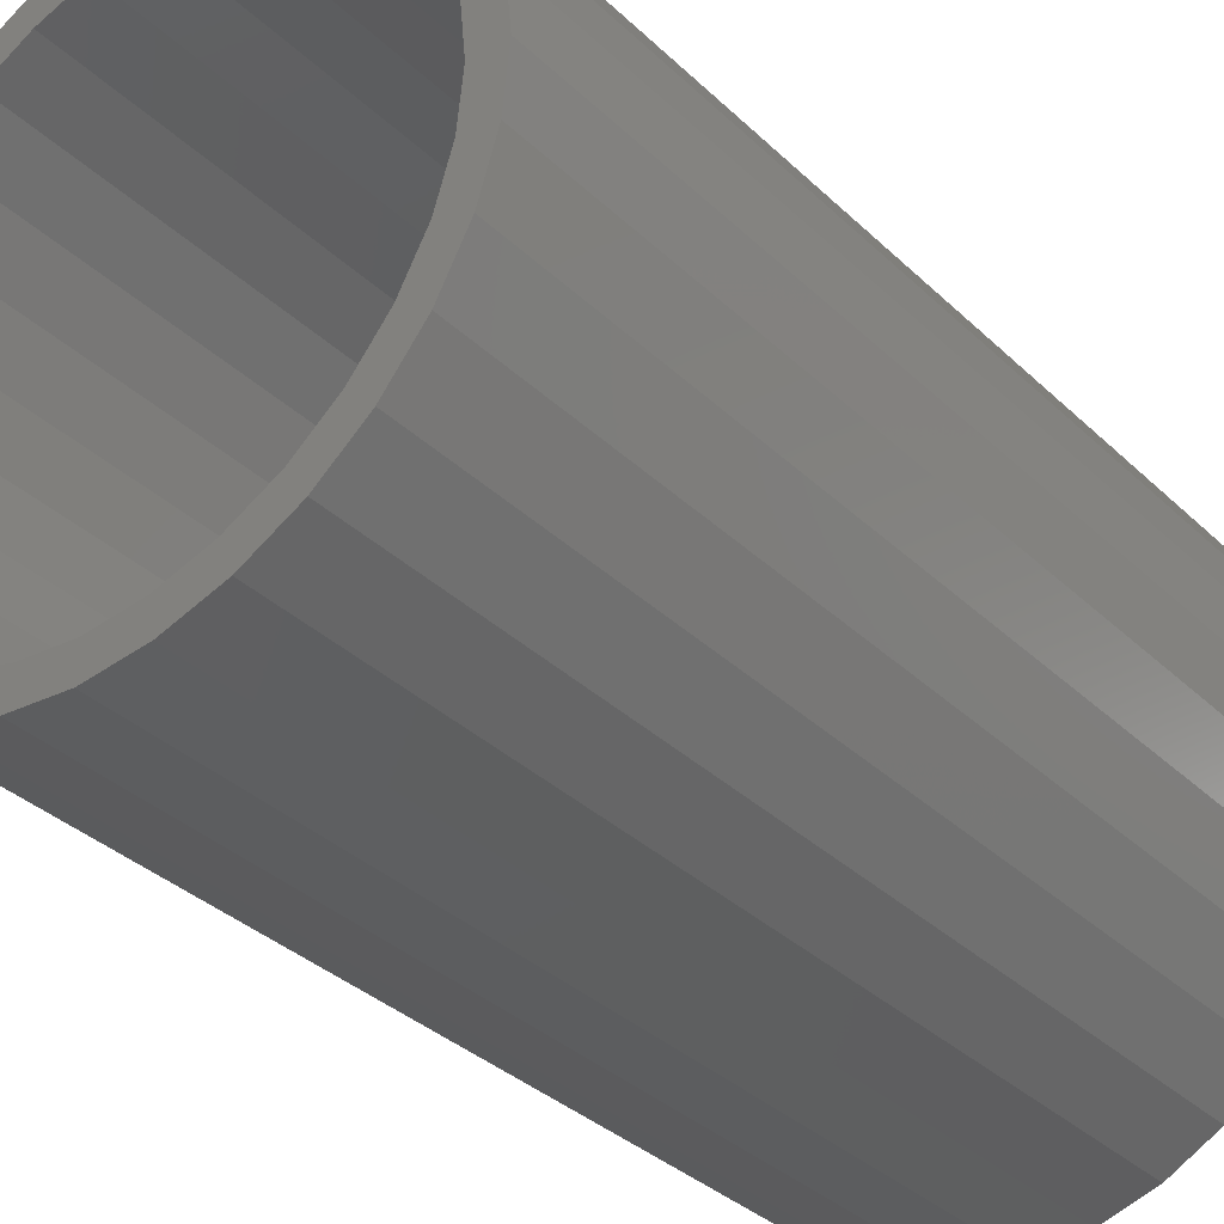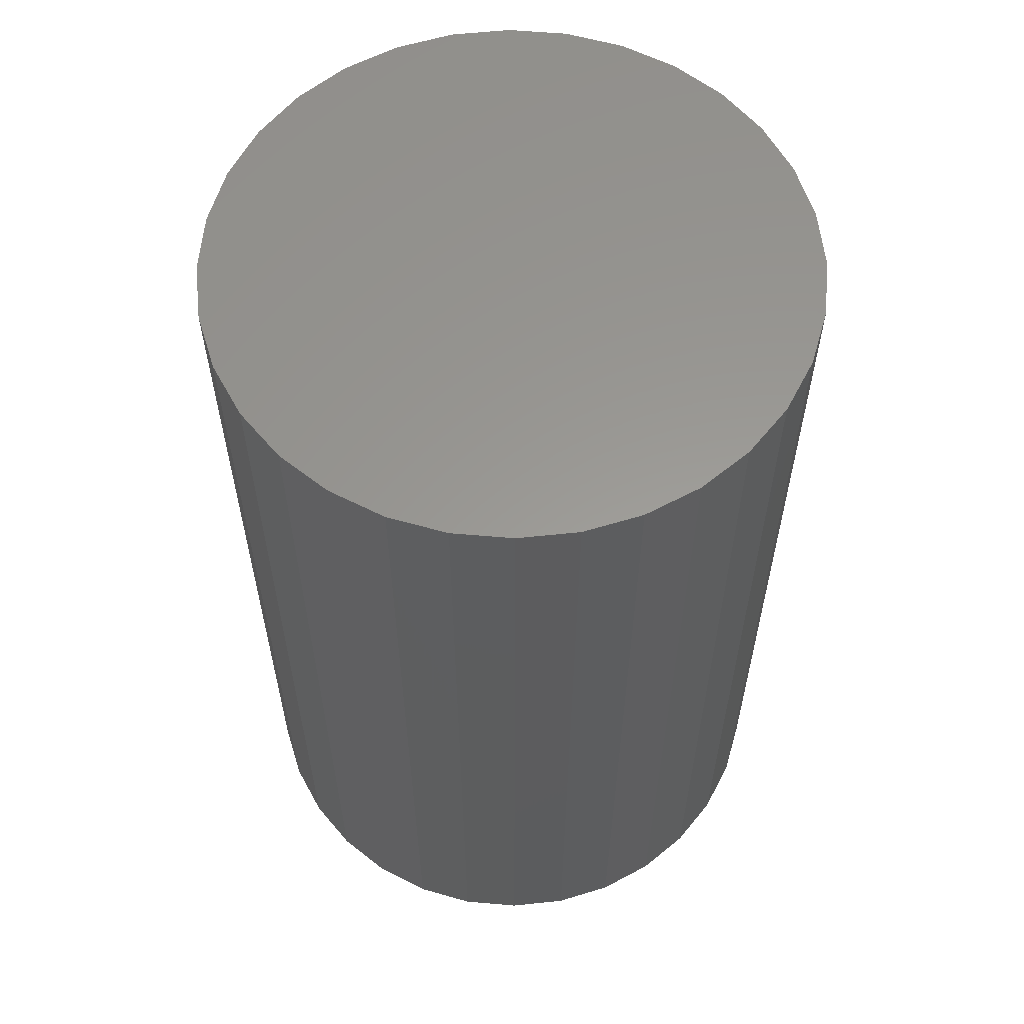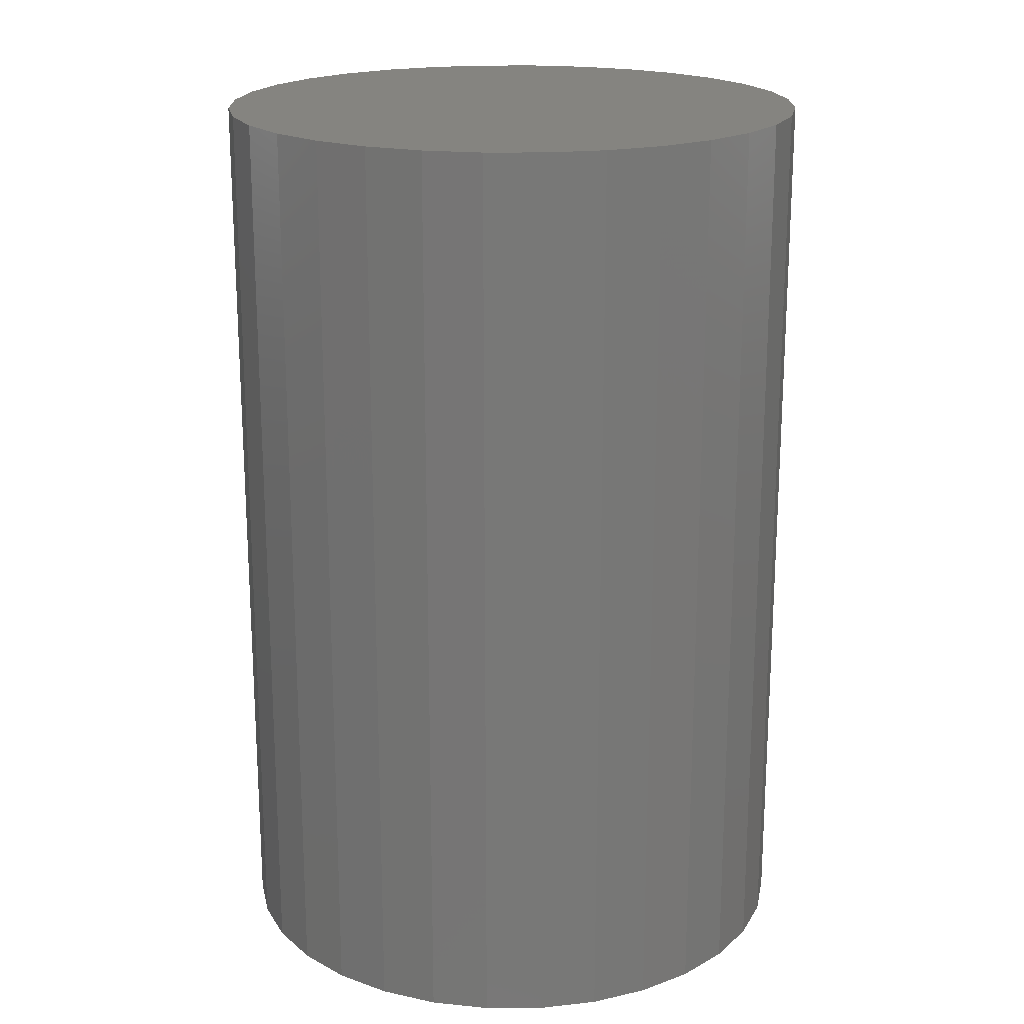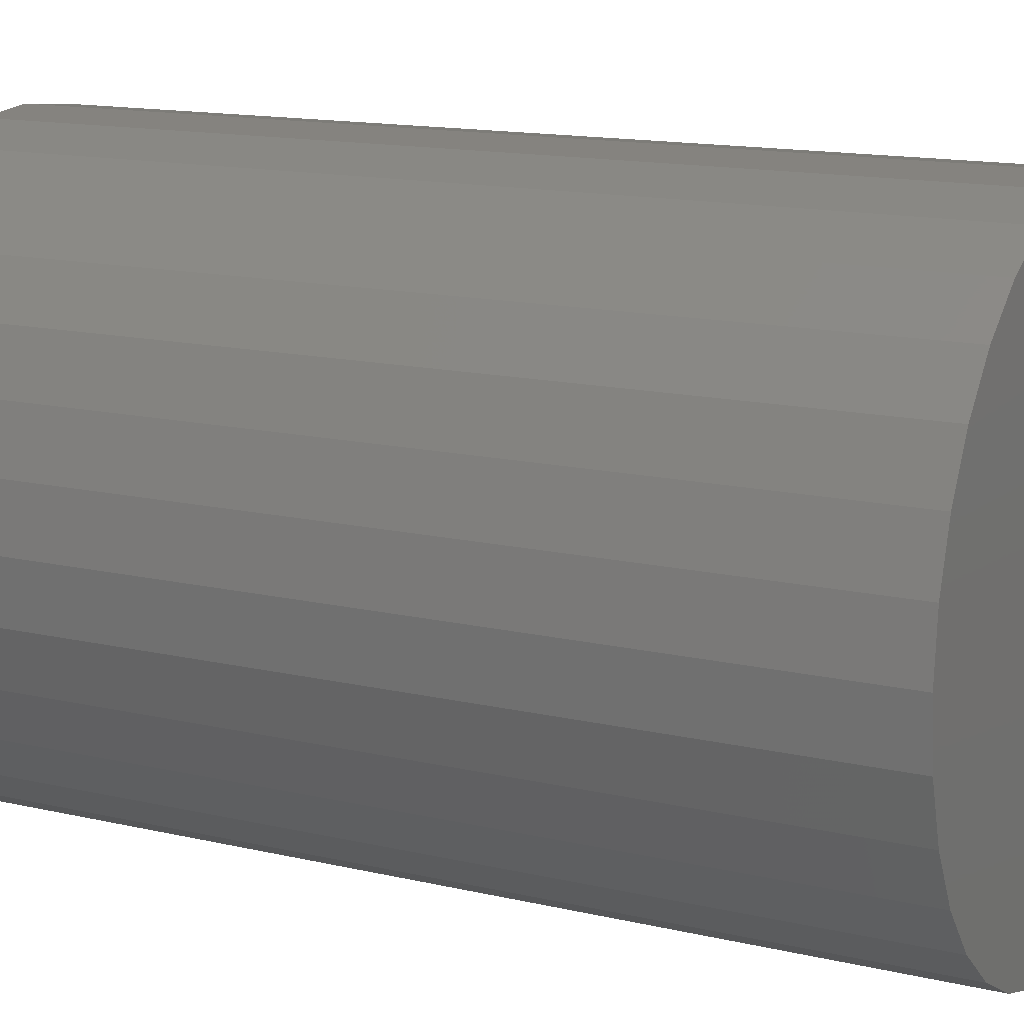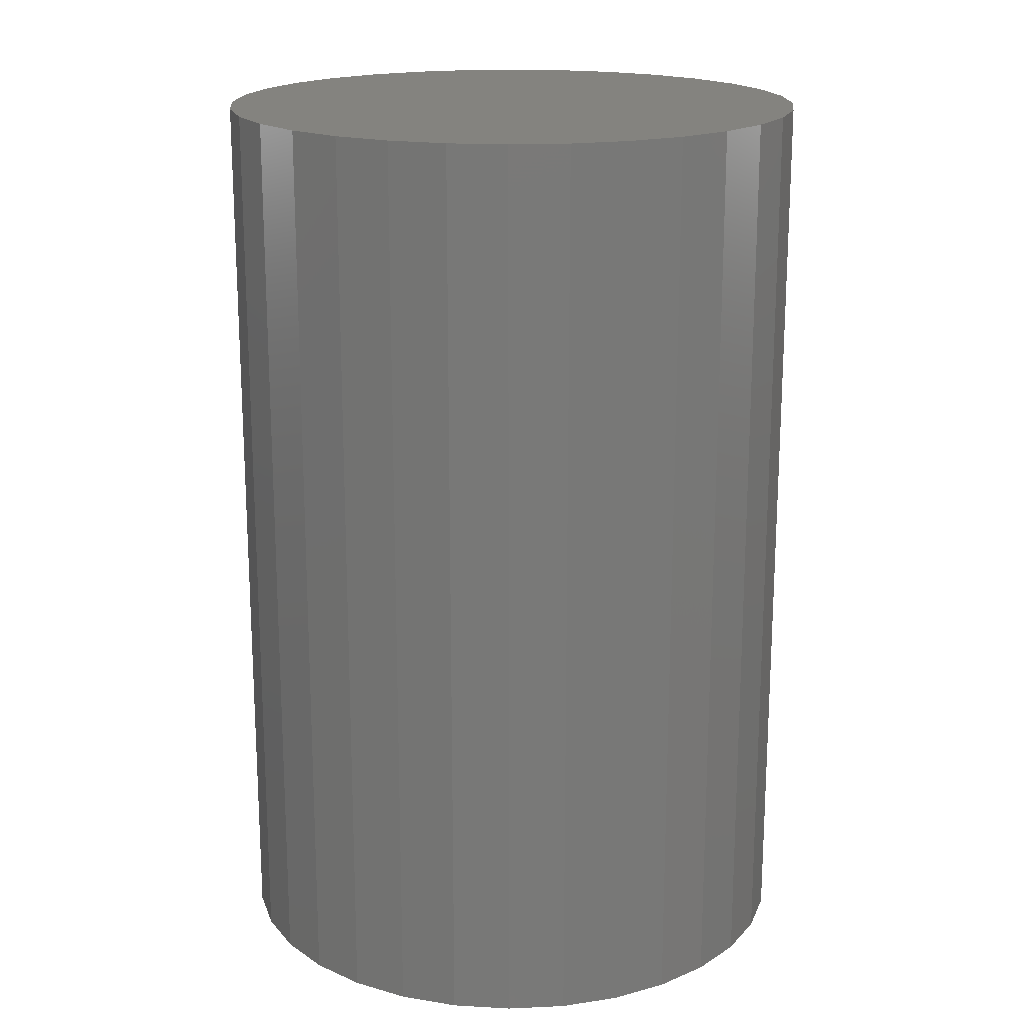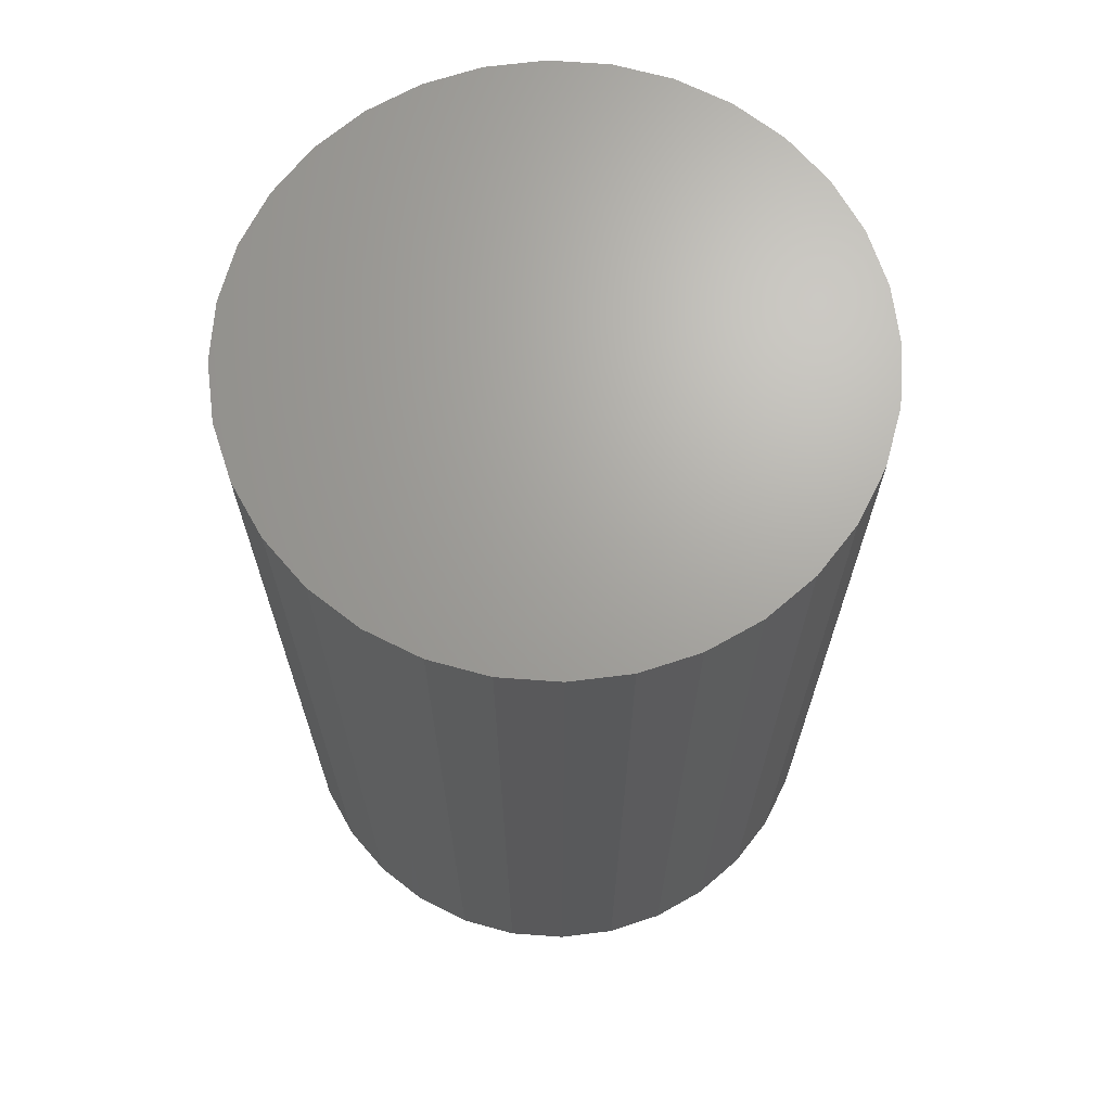
<metadata>
{"format":"stl","ext":"stl","renderer":"f3d","projection":"perspective","resolution":1024,"background":"white","views":[{"elev":-34.8,"azim":38.7,"up":"+Z"},{"elev":59.4,"azim":-169.3,"up":"+Y"},{"elev":19.5,"azim":117.7,"up":"+Y"},{"elev":14.0,"azim":117.6,"up":"+Z"},{"elev":18.3,"azim":79.4,"up":"+Y"},{"elev":67.8,"azim":77.3,"up":"+Y"}]}
</metadata>
<code>
# stl→obj: 128 verts, 252 faces
v 0.1579 -0.2188 -0.5368
v 0.1579 -0.2188 -0.5289
v 0.144 -0.2188 -0.5303
v 0.1307 -0.2188 -0.5344
v 0.1456 -0.2188 -0.538
v 0.1184 -0.2188 -0.5409
v 0.1337 -0.2188 -0.5416
v 0.1228 -0.2188 -0.5474
v 0.1077 -0.2188 -0.5498
v 0.1132 -0.2188 -0.5553
v 0.09882 -0.2188 -0.5605
v 0.1053 -0.2188 -0.5649
v 0.09225 -0.2188 -0.5728
v 0.09947 -0.2188 -0.5758
v 0.08821 -0.2188 -0.5861
v 0.09587 -0.2188 -0.5877
v 0.09947 -0.2188 -0.6242
v 0.09587 -0.2188 -0.6123
v 0.08821 -0.2188 -0.6139
v 0.09225 -0.2188 -0.6272
v 0.1053 -0.2188 -0.6351
v 0.09882 -0.2188 -0.6395
v 0.1132 -0.2188 -0.6447
v 0.1077 -0.2188 -0.6502
v 0.1228 -0.2188 -0.6526
v 0.1184 -0.2188 -0.6591
v 0.1337 -0.2188 -0.6584
v 0.1456 -0.2188 -0.662
v 0.1307 -0.2188 -0.6656
v 0.1579 -0.2188 -0.6632
v 0.144 -0.2188 -0.6697
v 0.1579 -0.2188 -0.6711
v 0.1718 -0.2188 -0.5303
v 0.1851 -0.2188 -0.5344
v 0.1702 -0.2188 -0.538
v 0.1821 -0.2188 -0.5416
v 0.1974 -0.2188 -0.5409
v 0.193 -0.2188 -0.5474
v 0.2081 -0.2188 -0.5498
v 0.2026 -0.2188 -0.5553
v 0.217 -0.2188 -0.5605
v 0.2105 -0.2188 -0.5649
v 0.2235 -0.2188 -0.5728
v 0.2163 -0.2188 -0.5758
v 0.2276 -0.2188 -0.5861
v 0.2199 -0.2188 -0.5877
v 0.2211 -0.2188 -0.6
v 0.2276 -0.2188 -0.6139
v 0.2199 -0.2188 -0.6123
v 0.2163 -0.2188 -0.6242
v 0.2235 -0.2188 -0.6272
v 0.2105 -0.2188 -0.6351
v 0.217 -0.2188 -0.6395
v 0.2026 -0.2188 -0.6447
v 0.2081 -0.2188 -0.6502
v 0.193 -0.2188 -0.6526
v 0.1974 -0.2188 -0.6591
v 0.1821 -0.2188 -0.6584
v 0.1702 -0.2188 -0.662
v 0.1851 -0.2188 -0.6656
v 0.1718 -0.2188 -0.6697
v 0.2289 -0.2188 -0.6
v 0.08684 -0.2188 -0.6
v 0.09465 -0.2188 -0.6
v 0.1579 -0.007812 -0.6632
v 0.1702 -0.007812 -0.662
v 0.1821 -0.007812 -0.6584
v 0.193 -0.007812 -0.6526
v 0.2026 -0.007812 -0.6447
v 0.2105 -0.007812 -0.6351
v 0.2163 -0.007812 -0.6242
v 0.2199 -0.007812 -0.6123
v 0.2211 -0.007812 -0.6
v 0.1456 -0.007812 -0.662
v 0.1337 -0.007812 -0.6584
v 0.1228 -0.007812 -0.6526
v 0.1132 -0.007812 -0.6447
v 0.1053 -0.007812 -0.6351
v 0.09947 -0.007812 -0.6242
v 0.09587 -0.007812 -0.6123
v 0.09465 -0.007812 -0.6
v 0.1579 -0.007812 -0.5368
v 0.1456 -0.007812 -0.538
v 0.1337 -0.007812 -0.5416
v 0.1228 -0.007812 -0.5474
v 0.1132 -0.007812 -0.5553
v 0.1053 -0.007812 -0.5649
v 0.09947 -0.007812 -0.5758
v 0.09587 -0.007812 -0.5877
v 0.1702 -0.007812 -0.538
v 0.1821 -0.007812 -0.5416
v 0.193 -0.007812 -0.5474
v 0.2026 -0.007812 -0.5553
v 0.2105 -0.007812 -0.5649
v 0.2163 -0.007812 -0.5758
v 0.2199 -0.007812 -0.5877
v 0.1579 2.177e-17 -0.5289
v 0.1718 2.161e-17 -0.5303
v 0.144 2.161e-17 -0.5303
v 0.1307 2.117e-17 -0.5344
v 0.1851 2.117e-17 -0.5344
v 0.1184 2.044e-17 -0.5409
v 0.1974 2.044e-17 -0.5409
v 0.1077 1.946e-17 -0.5498
v 0.2081 1.946e-17 -0.5498
v 0.09882 1.826e-17 -0.5605
v 0.217 1.826e-17 -0.5605
v 0.2081 8.3e-18 -0.6502
v 0.1077 8.3e-18 -0.6502
v 0.217 9.495e-18 -0.6395
v 0.1184 7.319e-18 -0.6591
v 0.1974 7.319e-18 -0.6591
v 0.1307 6.59e-18 -0.6656
v 0.1851 6.59e-18 -0.6656
v 0.144 6.141e-18 -0.6697
v 0.1718 6.141e-18 -0.6697
v 0.1579 5.989e-18 -0.6711
v 0.09882 9.495e-18 -0.6395
v 0.09225 1.086e-17 -0.6272
v 0.2235 1.086e-17 -0.6272
v 0.08821 1.234e-17 -0.6139
v 0.2276 1.234e-17 -0.6139
v 0.08684 1.388e-17 -0.6
v 0.2289 1.388e-17 -0.6
v 0.08821 1.542e-17 -0.5861
v 0.2276 1.542e-17 -0.5861
v 0.09225 1.69e-17 -0.5728
v 0.2235 1.69e-17 -0.5728
f 1 2 3
f 1 3 4
f 5 1 4
f 4 6 5
f 5 6 7
f 8 7 6
f 6 9 8
f 10 8 9
f 9 11 10
f 10 11 12
f 12 11 13
f 12 13 14
f 14 13 15
f 14 15 16
f 17 18 19
f 19 20 17
f 21 17 20
f 20 22 21
f 23 21 22
f 22 24 23
f 23 24 25
f 25 24 26
f 25 26 27
f 28 27 26
f 26 29 28
f 29 30 28
f 30 29 31
f 30 31 32
f 33 2 1
f 1 34 33
f 34 1 35
f 34 35 36
f 34 36 37
f 37 36 38
f 37 38 39
f 39 38 40
f 39 40 41
f 40 42 41
f 43 41 42
f 42 44 43
f 45 43 44
f 44 46 45
f 47 45 46
f 48 49 50
f 48 50 51
f 51 50 52
f 51 52 53
f 53 52 54
f 53 54 55
f 54 56 55
f 57 55 56
f 57 56 58
f 57 58 59
f 57 59 60
f 60 59 30
f 61 60 30
f 30 32 61
f 62 45 47
f 62 47 49
f 62 49 48
f 63 19 18
f 63 18 64
f 63 64 16
f 63 16 15
f 65 59 66
f 66 59 58
f 66 58 67
f 67 58 56
f 67 56 68
f 68 56 54
f 68 54 69
f 69 54 52
f 69 52 70
f 70 52 50
f 70 50 71
f 71 50 49
f 71 49 72
f 72 49 47
f 72 47 73
f 59 65 30
f 30 65 74
f 30 74 28
f 28 74 75
f 28 75 27
f 27 75 76
f 27 76 25
f 25 76 77
f 25 77 23
f 23 77 78
f 23 78 21
f 21 78 79
f 21 79 17
f 17 79 80
f 17 80 18
f 18 80 81
f 18 81 64
f 82 5 83
f 83 5 7
f 83 7 84
f 84 7 8
f 84 8 85
f 85 8 10
f 85 10 86
f 86 10 12
f 86 12 87
f 87 12 14
f 87 14 88
f 88 14 16
f 88 16 89
f 89 16 64
f 89 64 81
f 5 82 1
f 1 82 90
f 1 90 35
f 35 90 91
f 35 91 36
f 36 91 92
f 36 92 38
f 38 92 93
f 38 93 40
f 40 93 94
f 40 94 42
f 42 94 95
f 42 95 44
f 44 95 96
f 44 96 46
f 46 96 73
f 46 73 47
f 83 90 82
f 90 83 84
f 90 84 91
f 91 84 85
f 91 85 92
f 92 85 86
f 92 86 93
f 93 86 87
f 93 87 94
f 70 77 69
f 69 77 76
f 69 76 68
f 68 76 75
f 68 75 67
f 67 75 74
f 67 74 66
f 66 74 65
f 94 87 95
f 95 87 88
f 95 88 96
f 96 88 89
f 96 89 73
f 73 89 81
f 73 81 72
f 72 81 80
f 72 80 71
f 71 80 79
f 71 79 70
f 70 79 78
f 70 78 77
f 97 98 99
f 100 99 98
f 101 100 98
f 102 100 101
f 103 102 101
f 104 102 103
f 105 104 103
f 106 104 105
f 107 106 105
f 108 109 110
f 111 109 108
f 112 111 108
f 113 111 112
f 114 113 112
f 115 113 114
f 116 115 114
f 117 115 116
f 109 118 110
f 110 118 119
f 110 119 120
f 120 119 121
f 120 121 122
f 122 121 123
f 122 123 124
f 124 123 125
f 124 125 126
f 126 125 127
f 126 127 128
f 128 127 106
f 128 106 107
f 124 62 122
f 122 62 48
f 122 48 120
f 120 48 51
f 120 51 110
f 110 51 53
f 110 53 108
f 108 53 55
f 108 55 112
f 112 55 57
f 112 57 114
f 114 57 60
f 114 60 116
f 116 60 61
f 116 61 117
f 117 61 32
f 117 32 115
f 115 32 31
f 115 31 113
f 113 31 29
f 113 29 111
f 111 29 26
f 111 26 109
f 109 26 24
f 109 24 118
f 118 24 22
f 118 22 119
f 119 22 20
f 119 20 121
f 121 20 19
f 121 19 123
f 123 19 63
f 123 63 125
f 125 63 15
f 125 15 127
f 127 15 13
f 127 13 106
f 106 13 11
f 106 11 104
f 104 11 9
f 104 9 102
f 102 9 6
f 102 6 100
f 100 6 4
f 100 4 99
f 99 4 3
f 99 3 97
f 97 3 2
f 97 2 98
f 98 2 33
f 98 33 101
f 101 33 34
f 101 34 103
f 103 34 37
f 103 37 105
f 105 37 39
f 105 39 107
f 107 39 41
f 107 41 128
f 128 41 43
f 128 43 126
f 126 43 45
f 126 45 124
f 124 45 62

</code>
